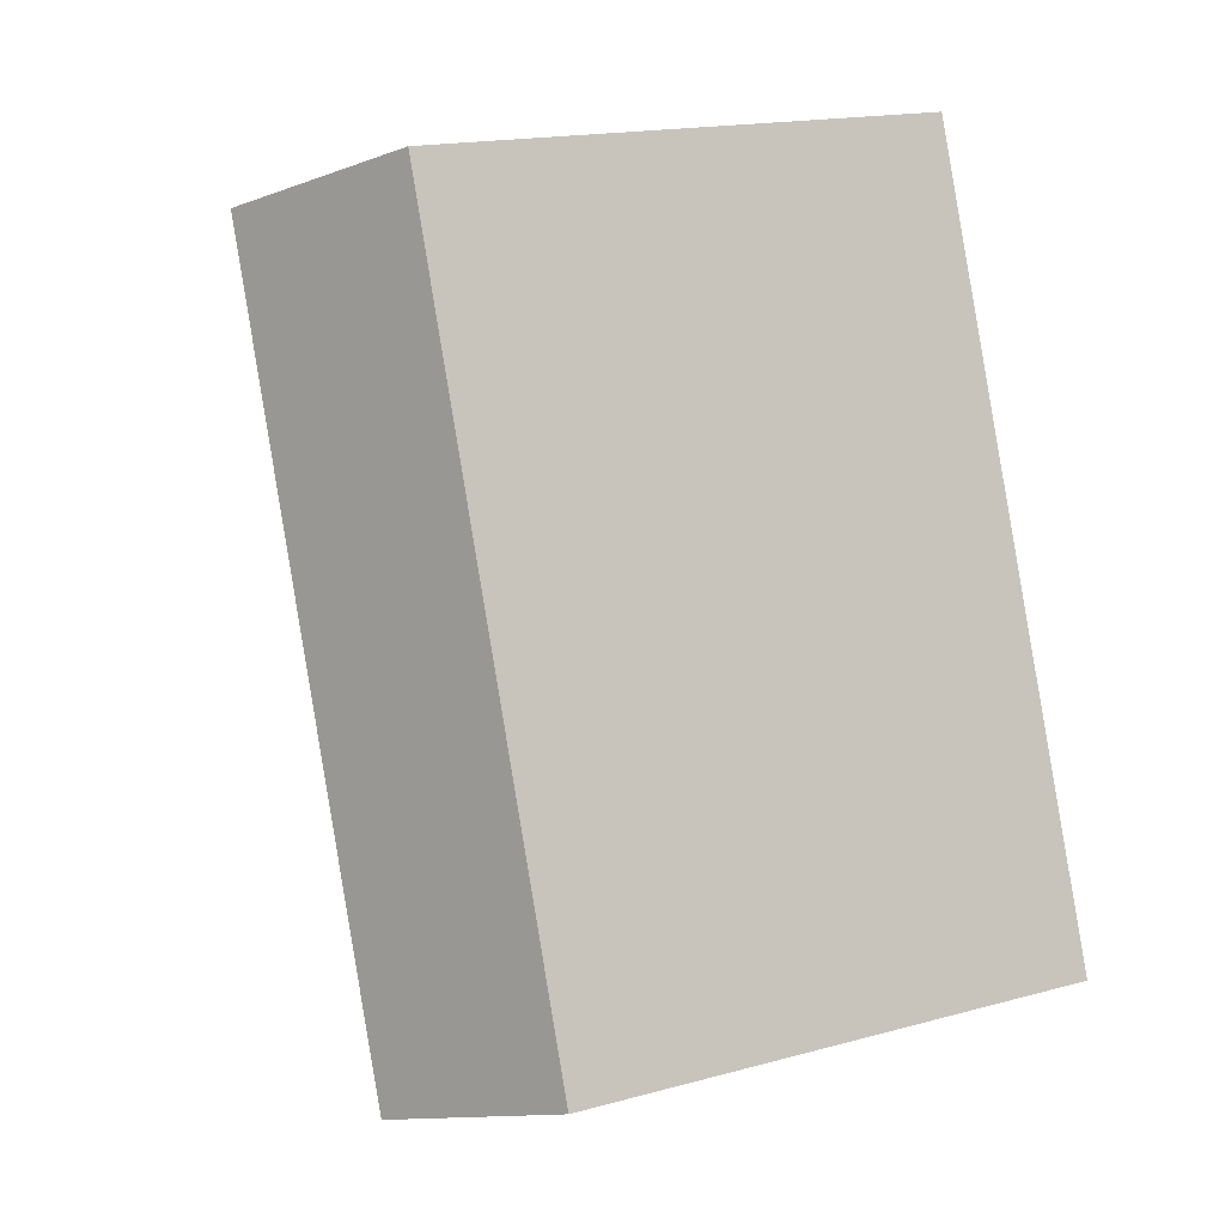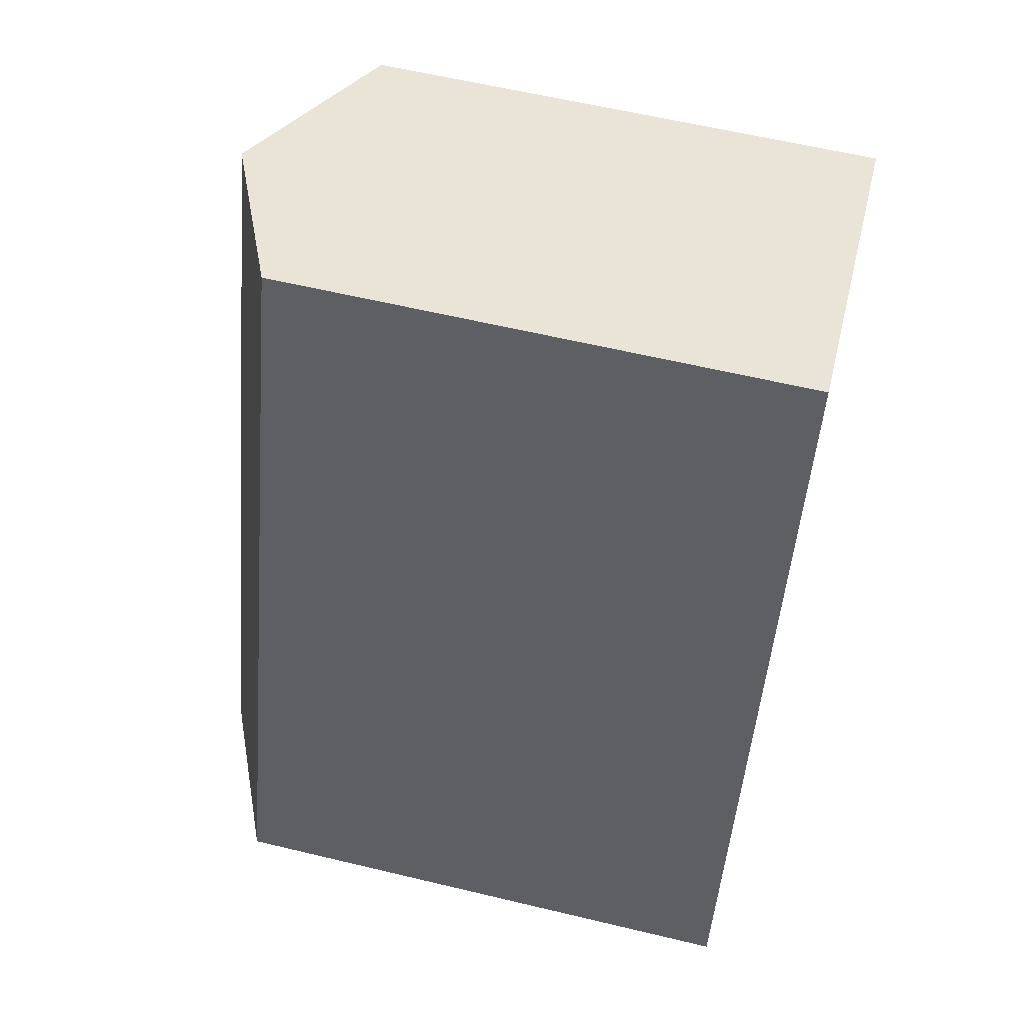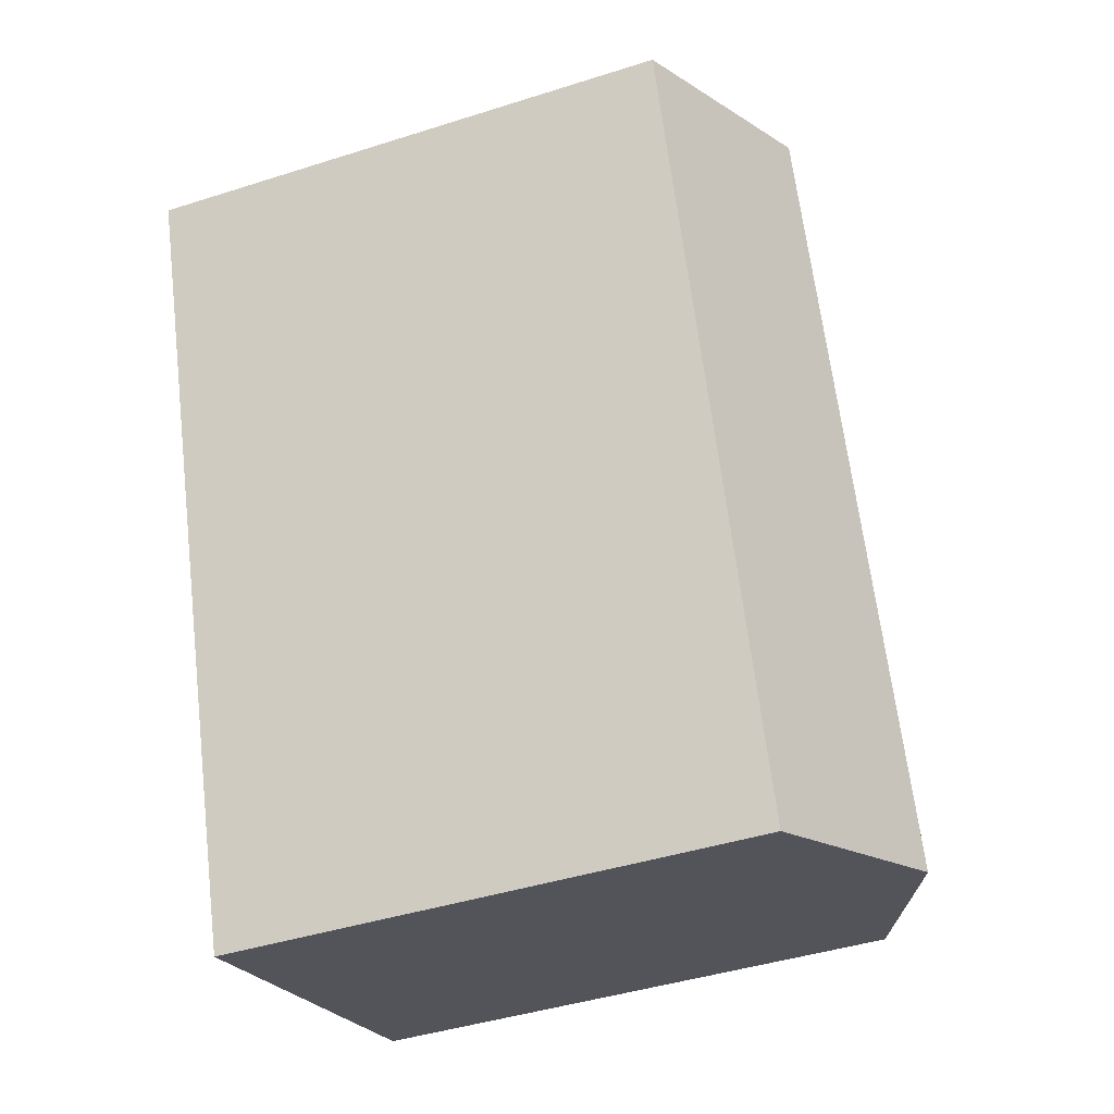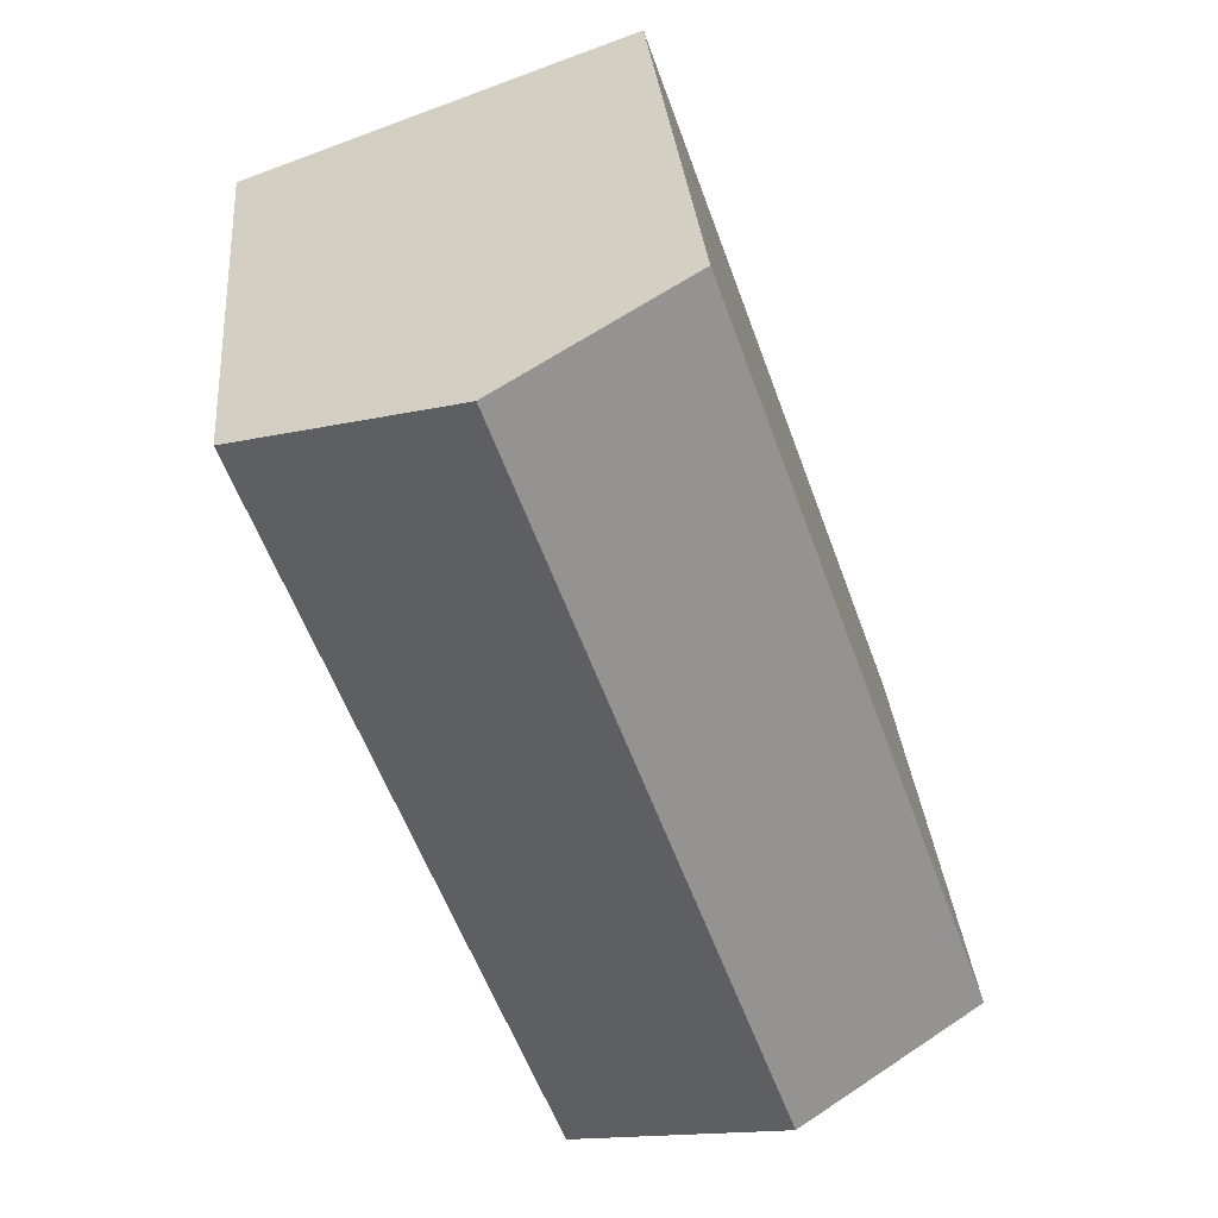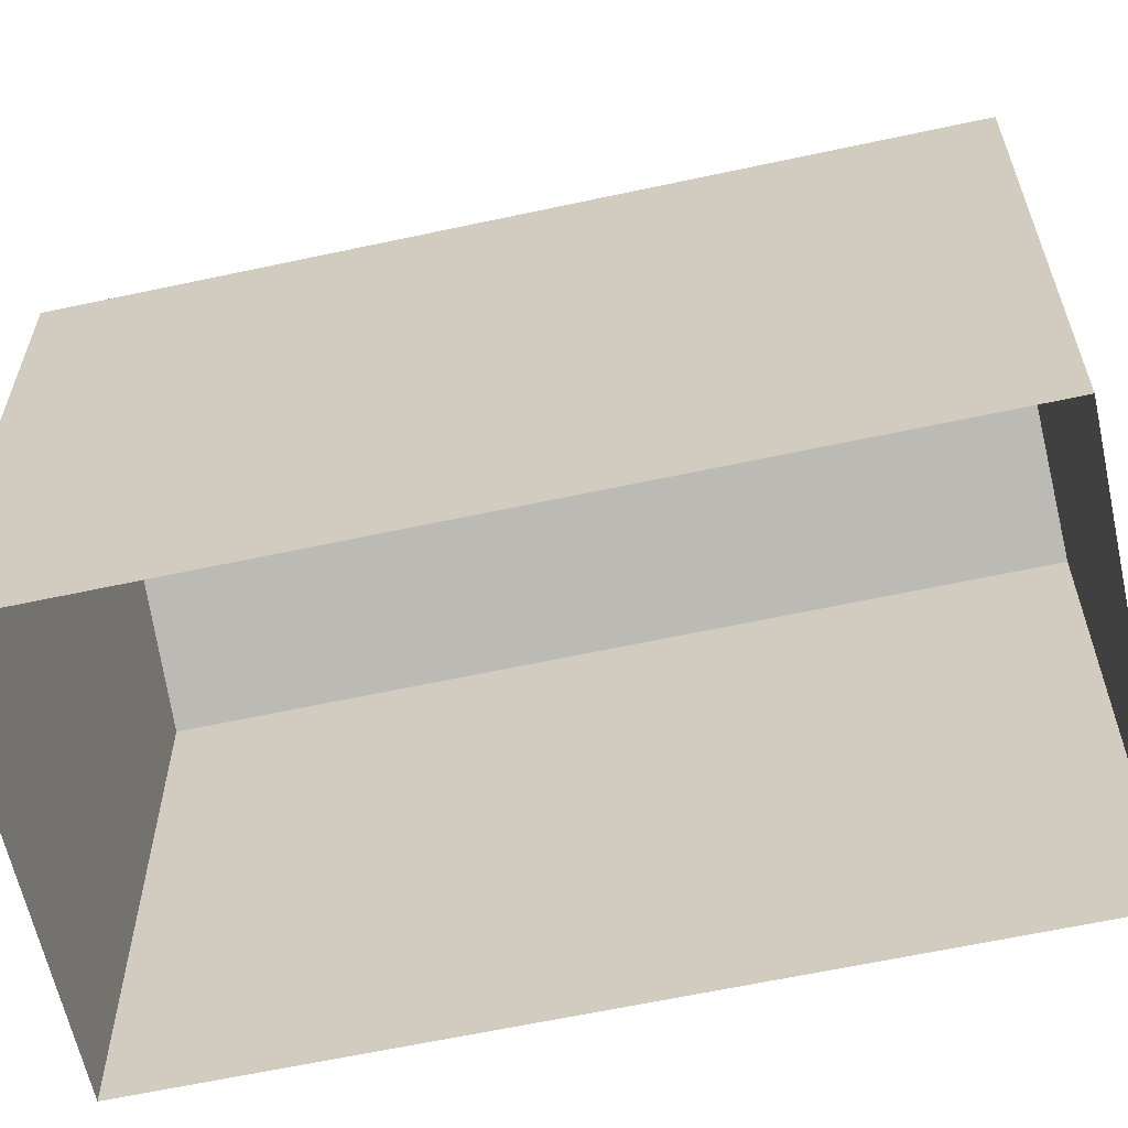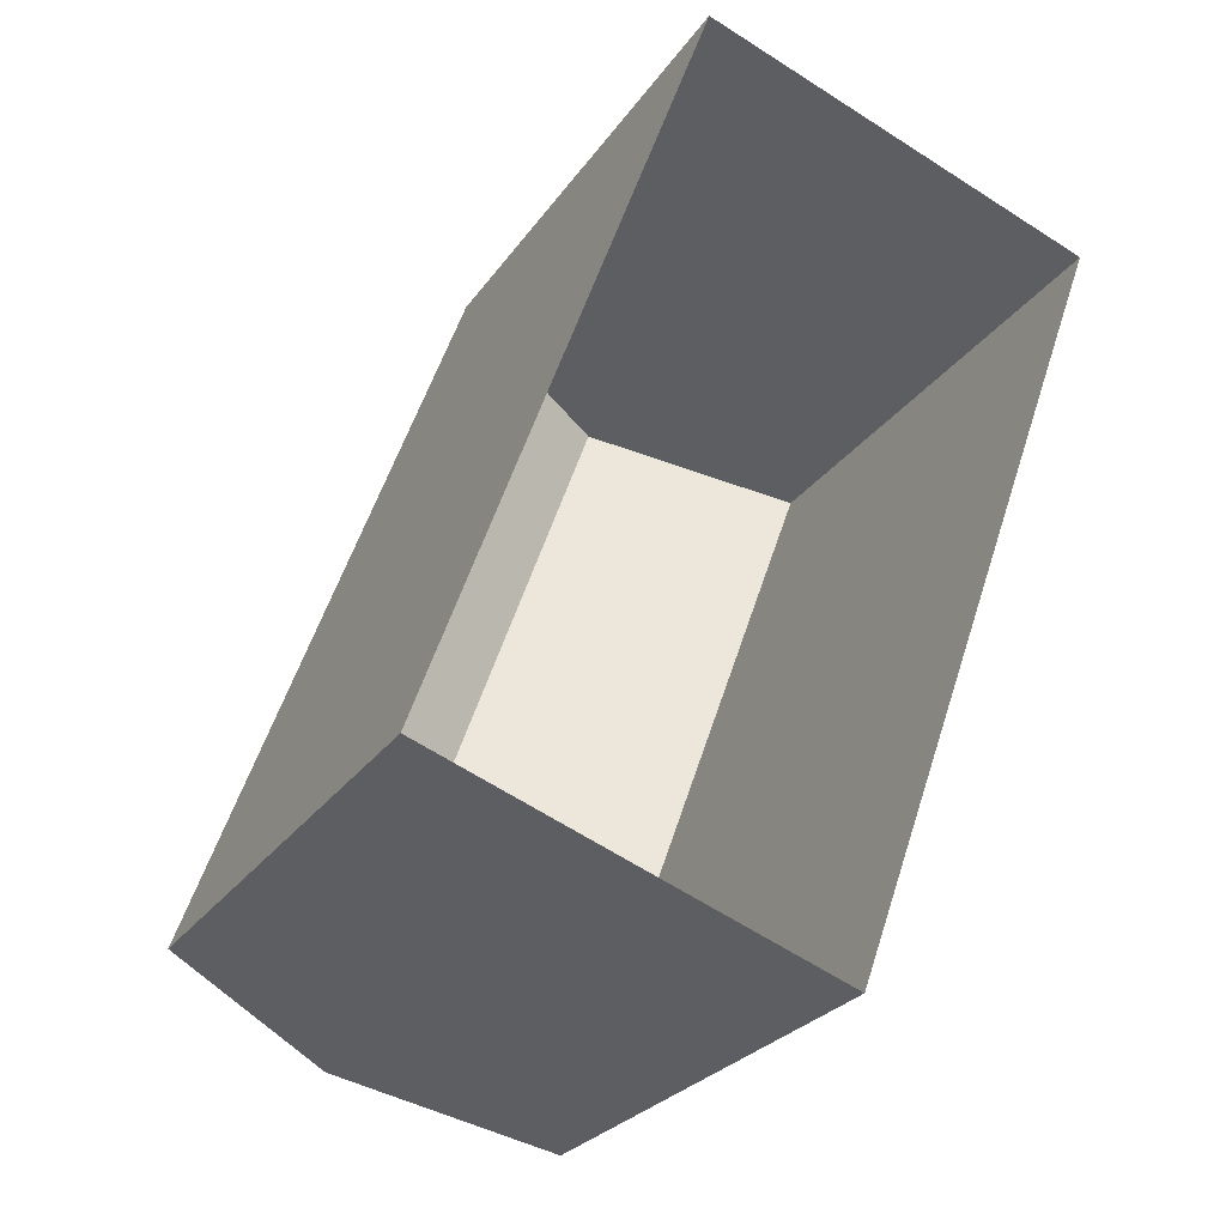
<metadata>
{"format":"obj","ext":"obj","renderer":"f3d","projection":"perspective","resolution":1024,"background":"white","views":[{"elev":16.8,"azim":61.0,"up":"+Y"},{"elev":60.2,"azim":103.8,"up":"+Y"},{"elev":-43.5,"azim":-69.4,"up":"+Y"},{"elev":31.7,"azim":-4.9,"up":"+Y"},{"elev":-62.2,"azim":-57.9,"up":"+Z"},{"elev":-26.2,"azim":153.2,"up":"+Y"}]}
</metadata>
<code>
v -2.248e+05 -1.285e+05 12.94
v -2.248e+05 -1.285e+05 12.94
v -2.248e+05 -1.284e+05 12.94
v -2.248e+05 -1.284e+05 12.94
v -2.248e+05 -1.285e+05 18.65
v -2.248e+05 -1.284e+05 18.65
v -2.248e+05 -1.284e+05 19.55
v -2.248e+05 -1.285e+05 19.55
v -2.248e+05 -1.284e+05 18.65
v -2.248e+05 -1.285e+05 18.65
f 1 2 3
f 4 1 3
f 5 6 7
f 8 5 7
f 9 10 8
f 7 9 8
f 10 2 5
f 10 5 8
f 2 1 5
f 5 1 4
f 6 5 4
f 9 3 2
f 10 9 2
f 6 4 9
f 6 9 7
f 4 3 9

</code>
